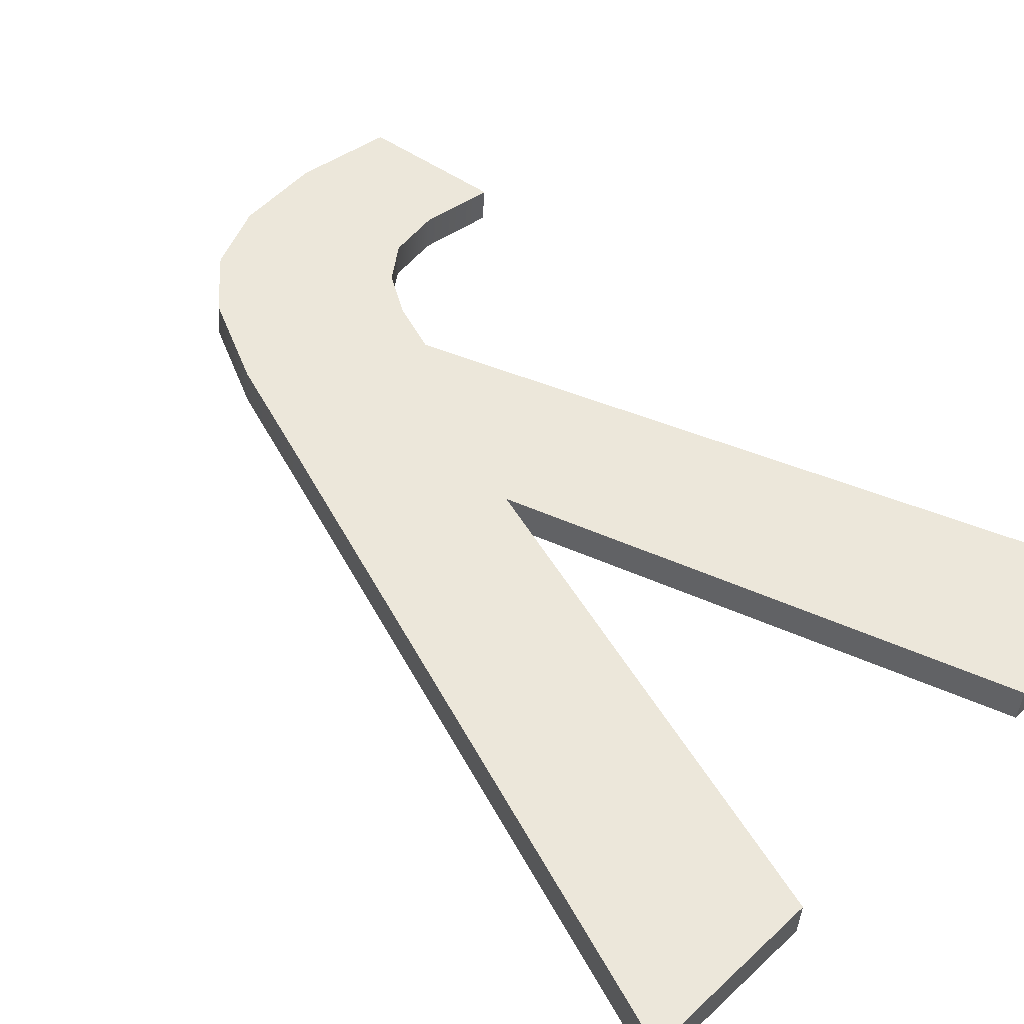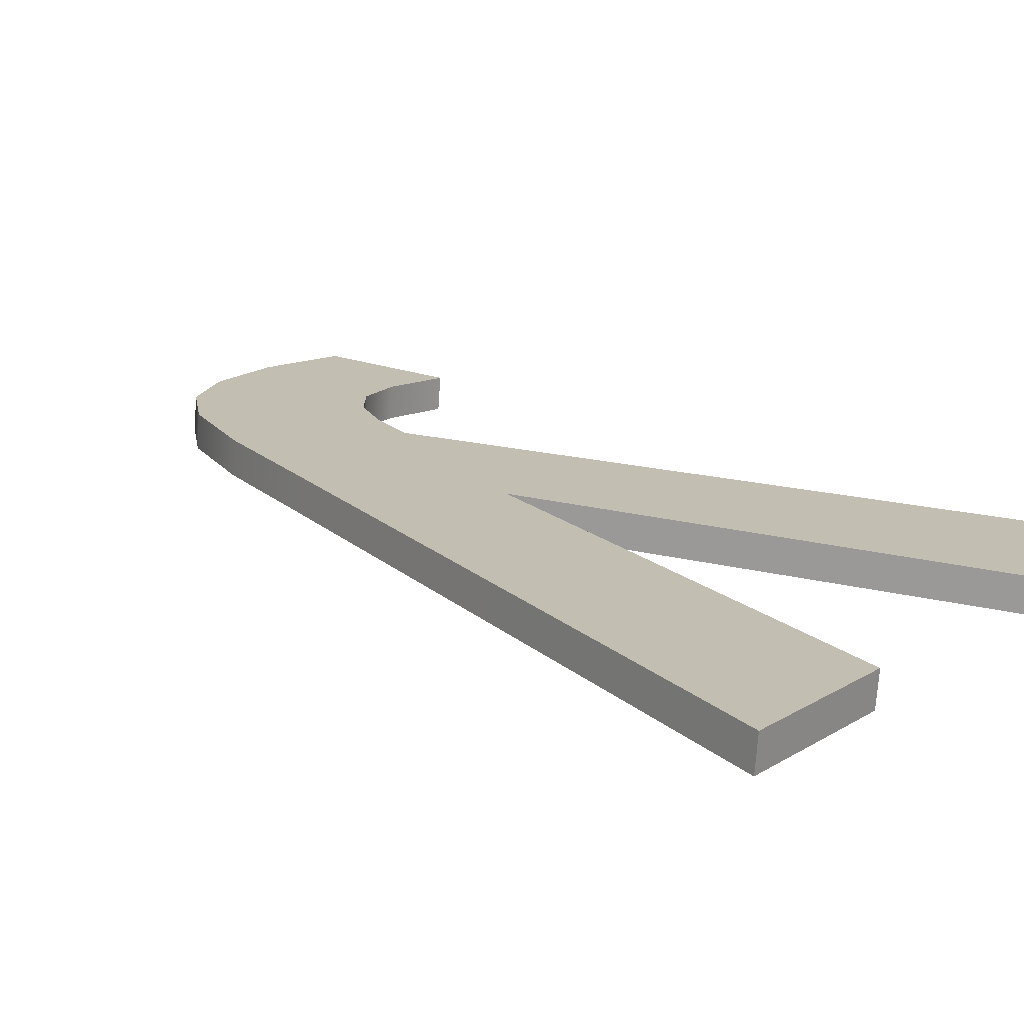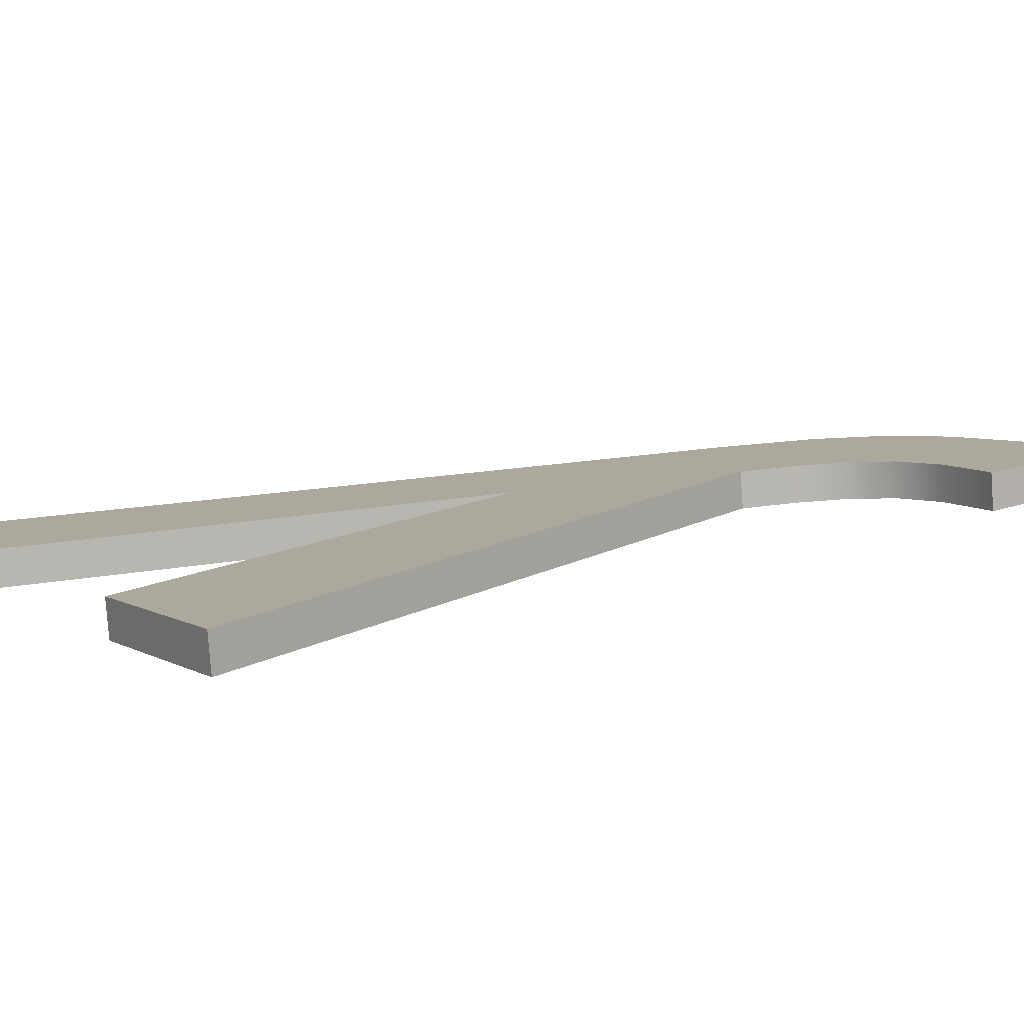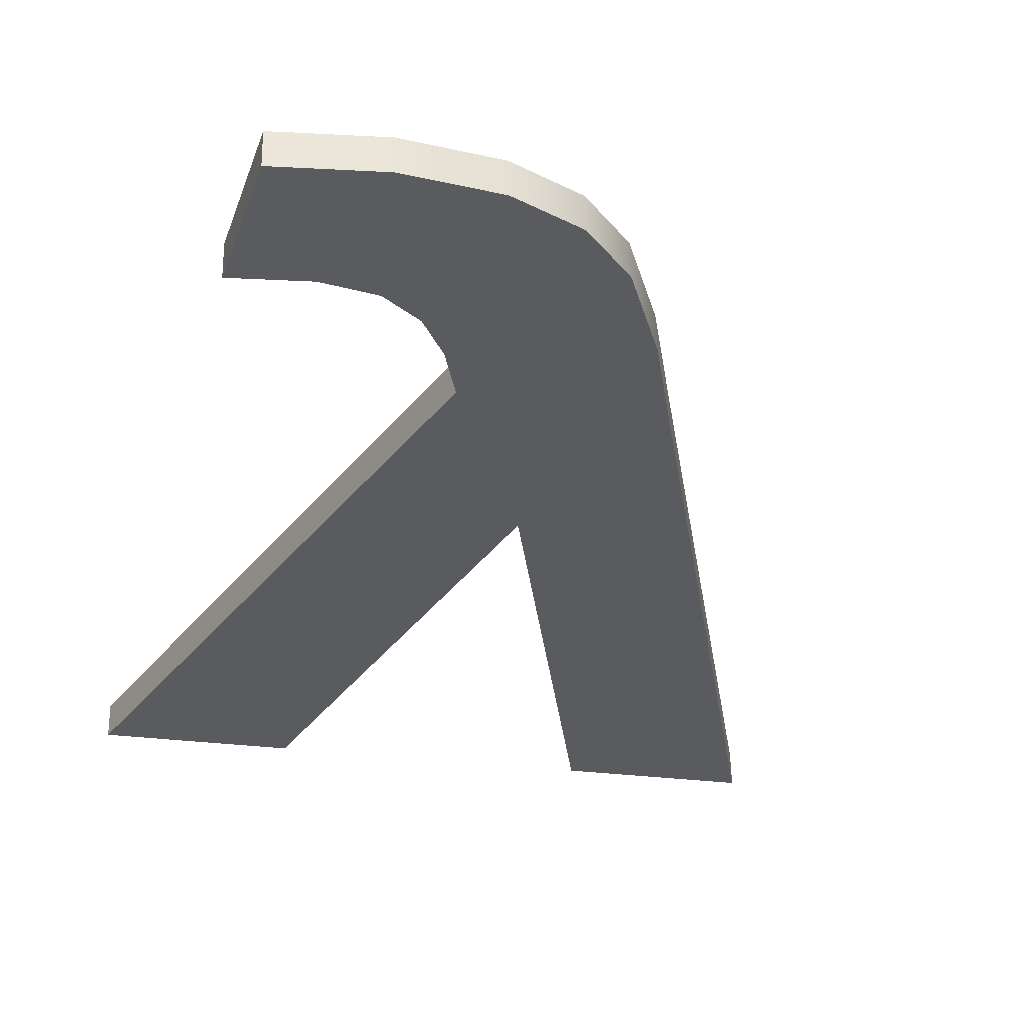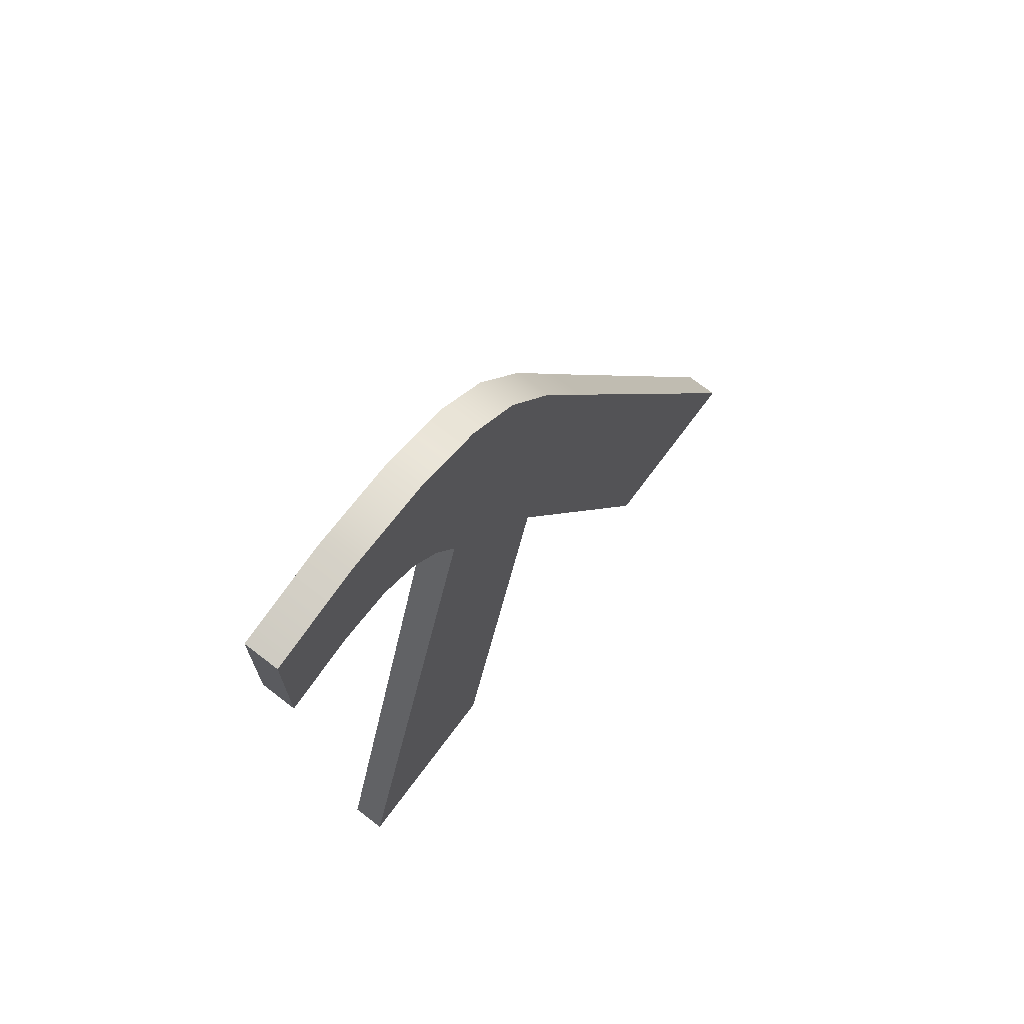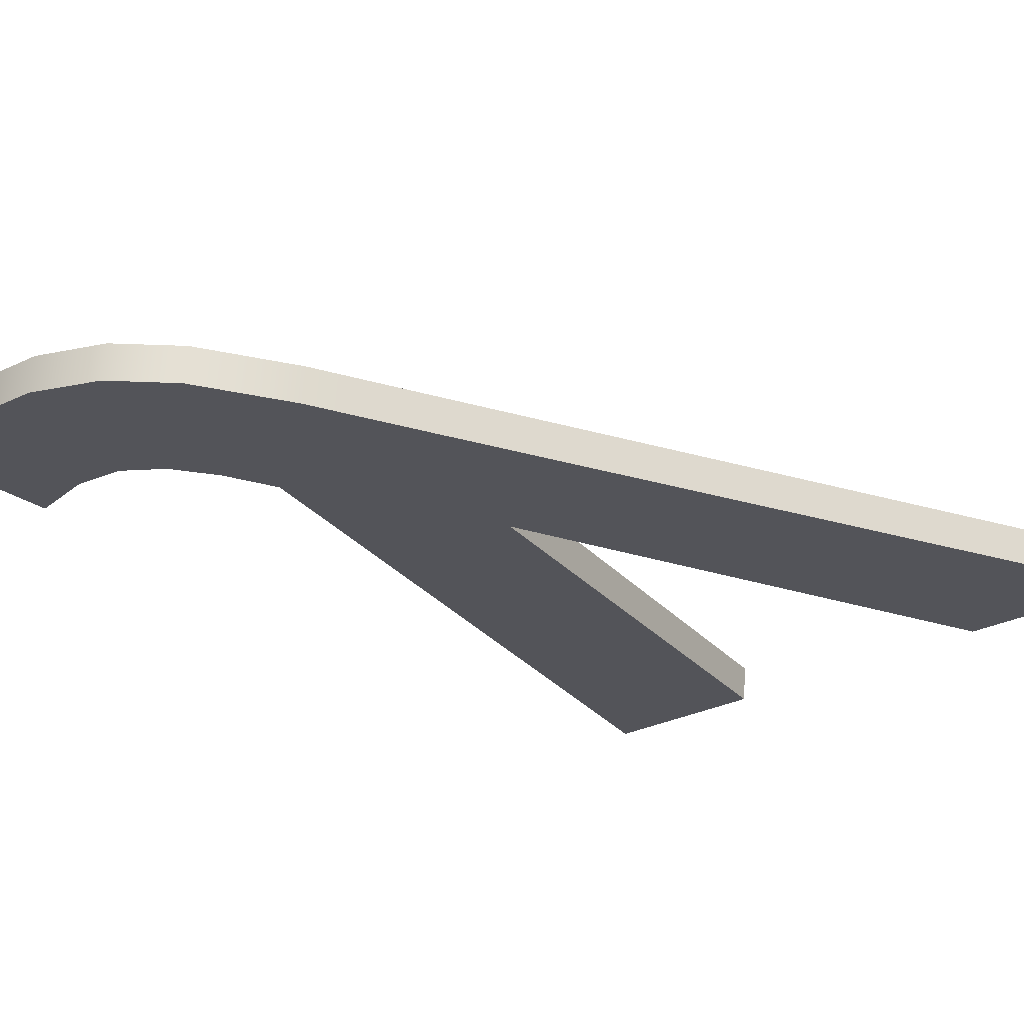
<metadata>
{"format":"obj","ext":"obj","renderer":"f3d","projection":"perspective","resolution":1024,"background":"white","views":[{"elev":43.9,"azim":132.8,"up":"+Y"},{"elev":13.9,"azim":126.2,"up":"+Y"},{"elev":6.4,"azim":-121.9,"up":"+Y"},{"elev":-28.4,"azim":-11.4,"up":"+Y"},{"elev":79.8,"azim":-52.6,"up":"+Z"},{"elev":-20.6,"azim":49.3,"up":"+Y"}]}
</metadata>
<code>
o mesh85/mesh85-geometry#mesh85-geometry
v 0.07708 0.7993 -0.3514
v 0.07837 0.8004 -0.3383
v 0.07341 0.7993 -0.3514
v 0.0802 0.8001 -0.3421
v 0.07341 0.7999 -0.3514
v 0.0802 0.8008 -0.3422
v 0.07958 0.8008 -0.3339
v 0.07837 0.8011 -0.3384
v 0.07708 0.7999 -0.3514
v 0.08325 0.7999 -0.3514
v 0.08053 0.8007 -0.3348
v 0.07827 0.8008 -0.3333
v 0.078 0.8005 -0.3373
v 0.08325 0.7993 -0.3514
v 0.08053 0.8014 -0.3349
v 0.07958 0.8015 -0.3339
v 0.078 0.8012 -0.3374
v 0.08683 0.7993 -0.3514
v 0.0814 0.8012 -0.3366
v 0.0814 0.8006 -0.3366
v 0.07749 0.8006 -0.3365
v 0.07827 0.8015 -0.3333
v 0.08683 0.7999 -0.3514
v 0.08222 0.8004 -0.3388
v 0.08222 0.801 -0.3389
v 0.07675 0.8006 -0.336
v 0.07651 0.8009 -0.3331
v 0.07749 0.8012 -0.3366
v 0.07675 0.8013 -0.3361
v 0.07651 0.8015 -0.3331
v 0.07571 0.8006 -0.3358
v 0.07571 0.8013 -0.3359
v 0.07455 0.8008 -0.3333
v 0.07455 0.8015 -0.3333
v 0.07424 0.8006 -0.336
v 0.07424 0.8013 -0.336
f 1 2 3
f 2 1 4
f 3 2 1
f 4 1 2
f 2 5 3
f 3 5 2
f 5 1 3
f 3 1 5
f 1 6 4
f 4 6 1
f 2 4 7
f 7 4 2
f 5 2 8
f 8 2 5
f 1 5 9
f 9 5 1
f 6 1 9
f 9 1 6
f 10 4 6
f 6 4 10
f 7 4 11
f 11 4 7
f 12 2 7
f 7 2 12
f 13 8 2
f 2 8 13
f 8 9 5
f 5 9 8
f 9 8 6
f 6 8 9
f 4 10 14
f 14 10 4
f 6 15 10
f 10 15 6
f 11 4 14
f 14 4 11
f 11 16 7
f 7 16 11
f 12 13 2
f 2 13 12
f 16 12 7
f 7 12 16
f 8 13 17
f 17 13 8
f 6 8 16
f 16 8 6
f 10 18 14
f 14 18 10
f 6 16 15
f 15 16 6
f 10 15 19
f 19 15 10
f 11 14 20
f 20 14 11
f 16 11 15
f 15 11 16
f 12 21 13
f 13 21 12
f 12 16 22
f 22 16 12
f 21 17 13
f 13 17 21
f 17 22 8
f 8 22 17
f 8 22 16
f 16 22 8
f 18 10 23
f 23 10 18
f 24 14 18
f 18 14 24
f 15 20 19
f 19 20 15
f 10 19 25
f 25 19 10
f 20 14 24
f 24 14 20
f 20 15 11
f 11 15 20
f 12 26 21
f 21 26 12
f 22 27 12
f 12 27 22
f 17 21 28
f 28 21 17
f 28 22 17
f 17 22 28
f 10 25 23
f 23 25 10
f 25 18 23
f 23 18 25
f 18 25 24
f 24 25 18
f 24 19 20
f 20 19 24
f 19 24 25
f 25 24 19
f 27 26 12
f 12 26 27
f 29 21 26
f 26 21 29
f 27 22 30
f 30 22 27
f 21 29 28
f 28 29 21
f 29 22 28
f 28 22 29
f 27 31 26
f 26 31 27
f 26 32 29
f 29 32 26
f 29 30 22
f 22 30 29
f 30 33 27
f 27 33 30
f 33 31 27
f 27 31 33
f 32 26 31
f 31 26 32
f 32 30 29
f 29 30 32
f 33 30 34
f 34 30 33
f 31 33 35
f 35 33 31
f 31 36 32
f 32 36 31
f 32 34 30
f 30 34 32
f 36 33 34
f 34 33 36
f 33 36 35
f 35 36 33
f 36 31 35
f 35 31 36
f 34 32 36
f 36 32 34

</code>
